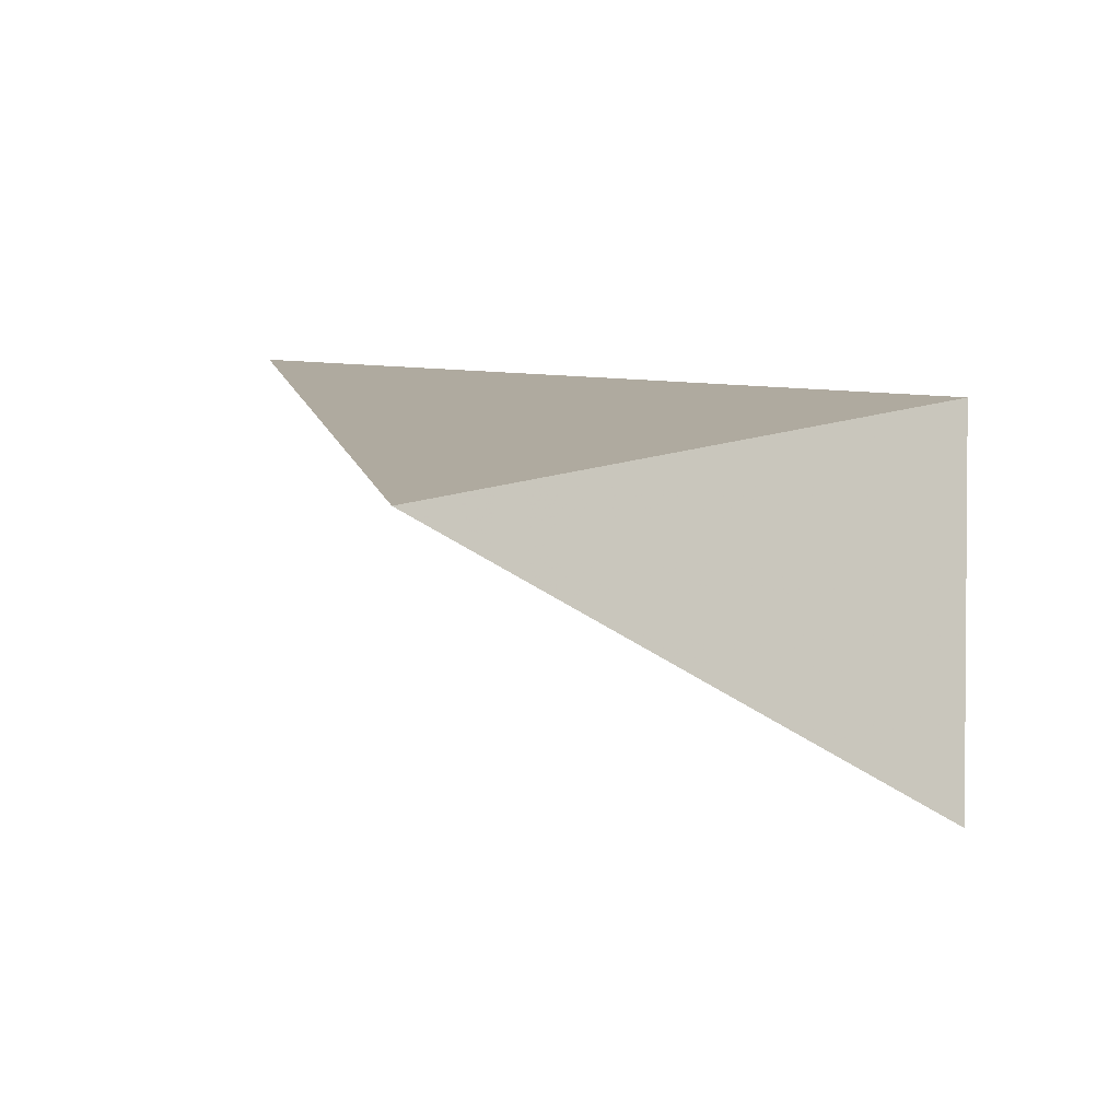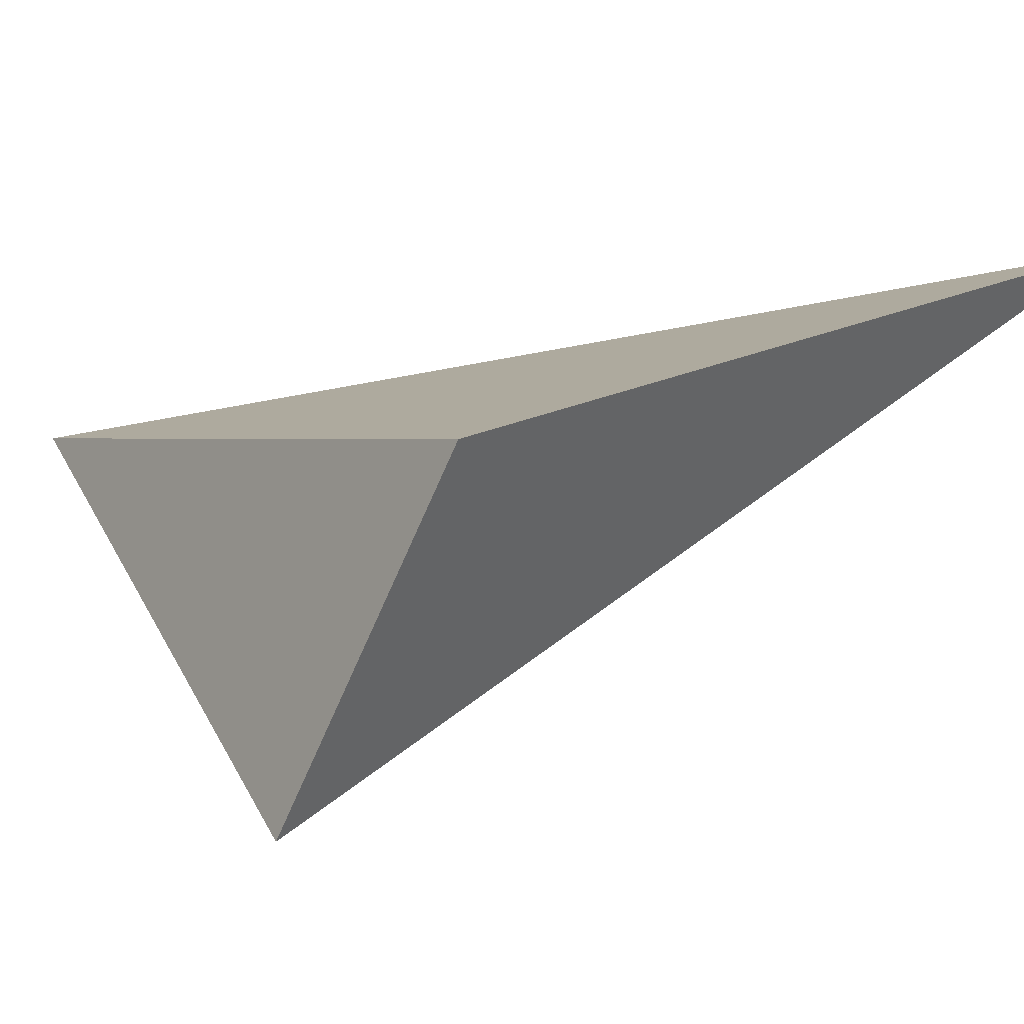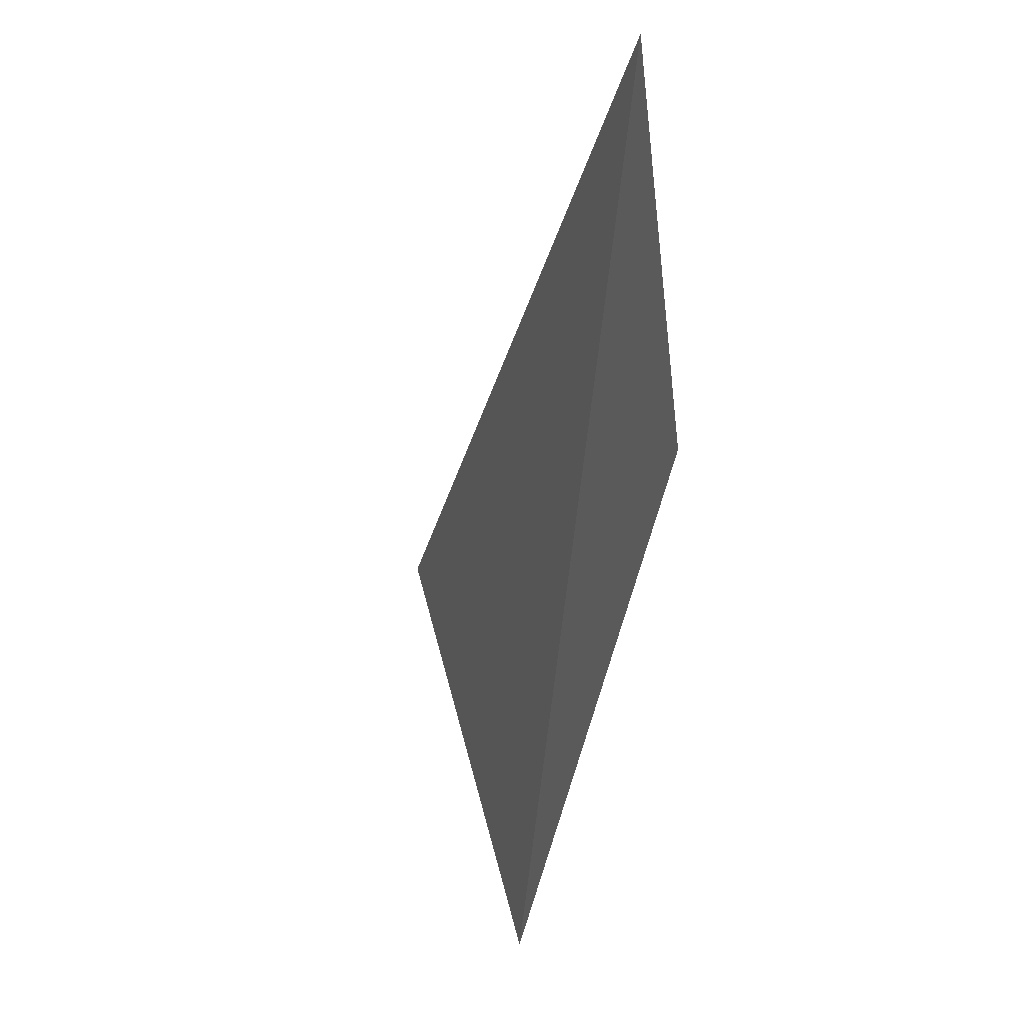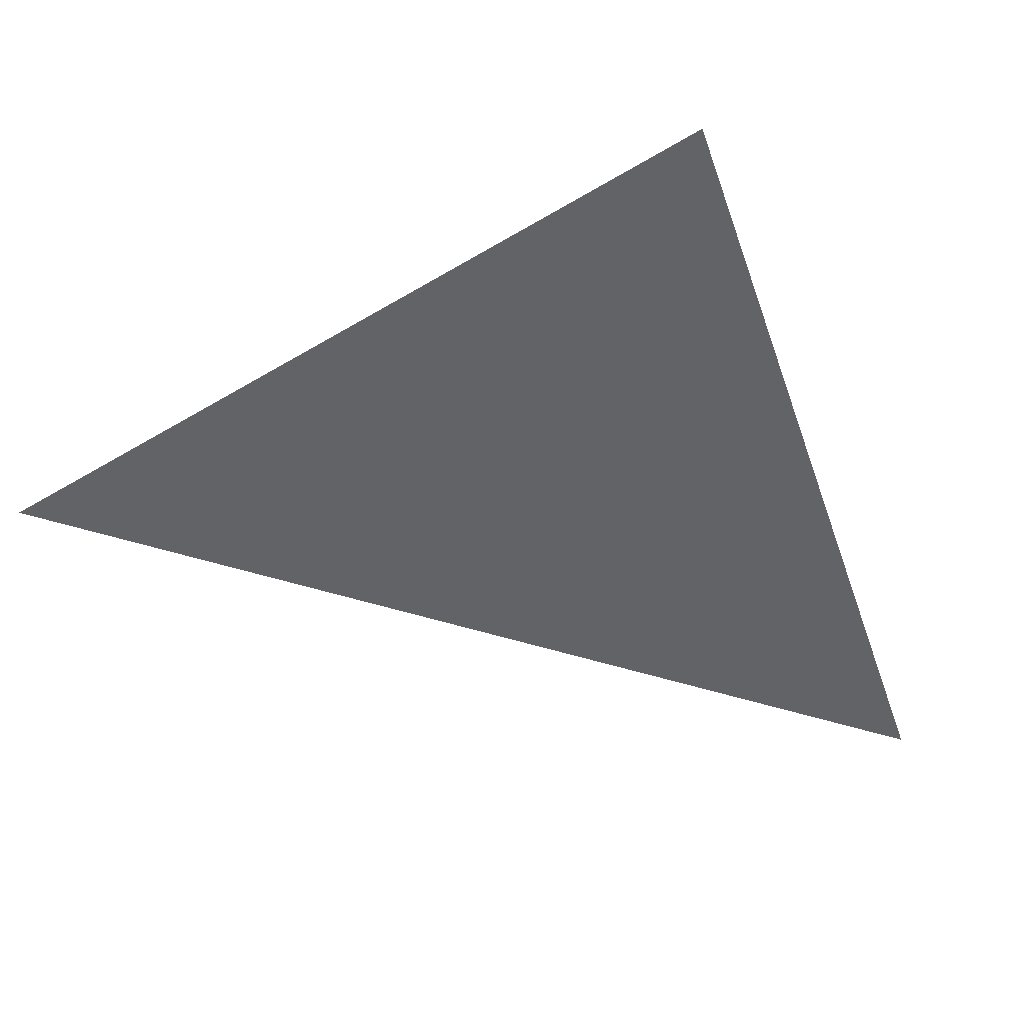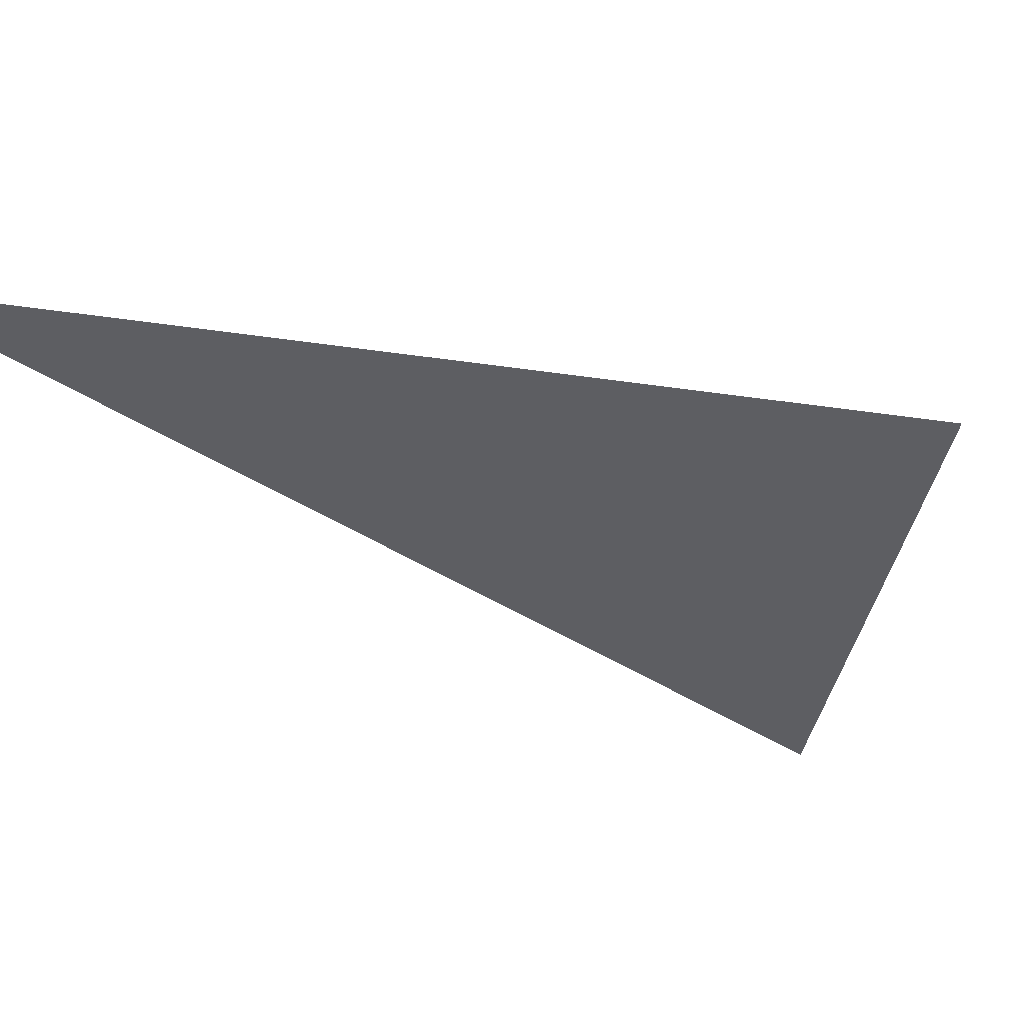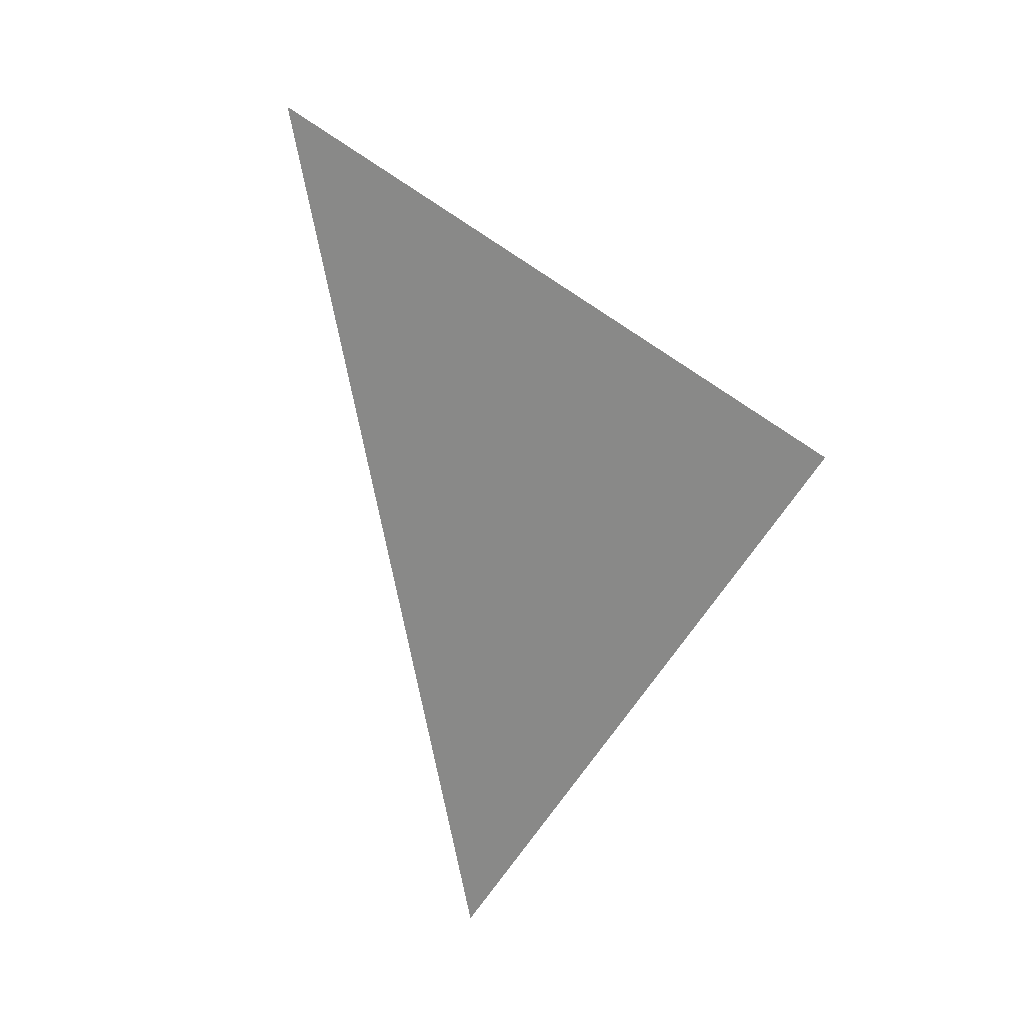
<metadata>
{"format":"obj","ext":"obj","renderer":"f3d","projection":"perspective","resolution":1024,"background":"white","views":[{"elev":-1.2,"azim":-174.8,"up":"+Y"},{"elev":13.1,"azim":-73.2,"up":"+Y"},{"elev":4.3,"azim":104.1,"up":"+Z"},{"elev":-35.4,"azim":154.9,"up":"+Y"},{"elev":-7.1,"azim":127.0,"up":"+Y"},{"elev":15.5,"azim":154.1,"up":"+Z"}]}
</metadata>
<code>
v 0.4888 2.309 0.07172
v 0.3474 2.212 -0.4409
v 0.1408 2.087 -0.239
v 0.135 2.27 -0.1537
f 2 1 3
f 3 1 4
f 4 1 2
f 4 2 3

</code>
